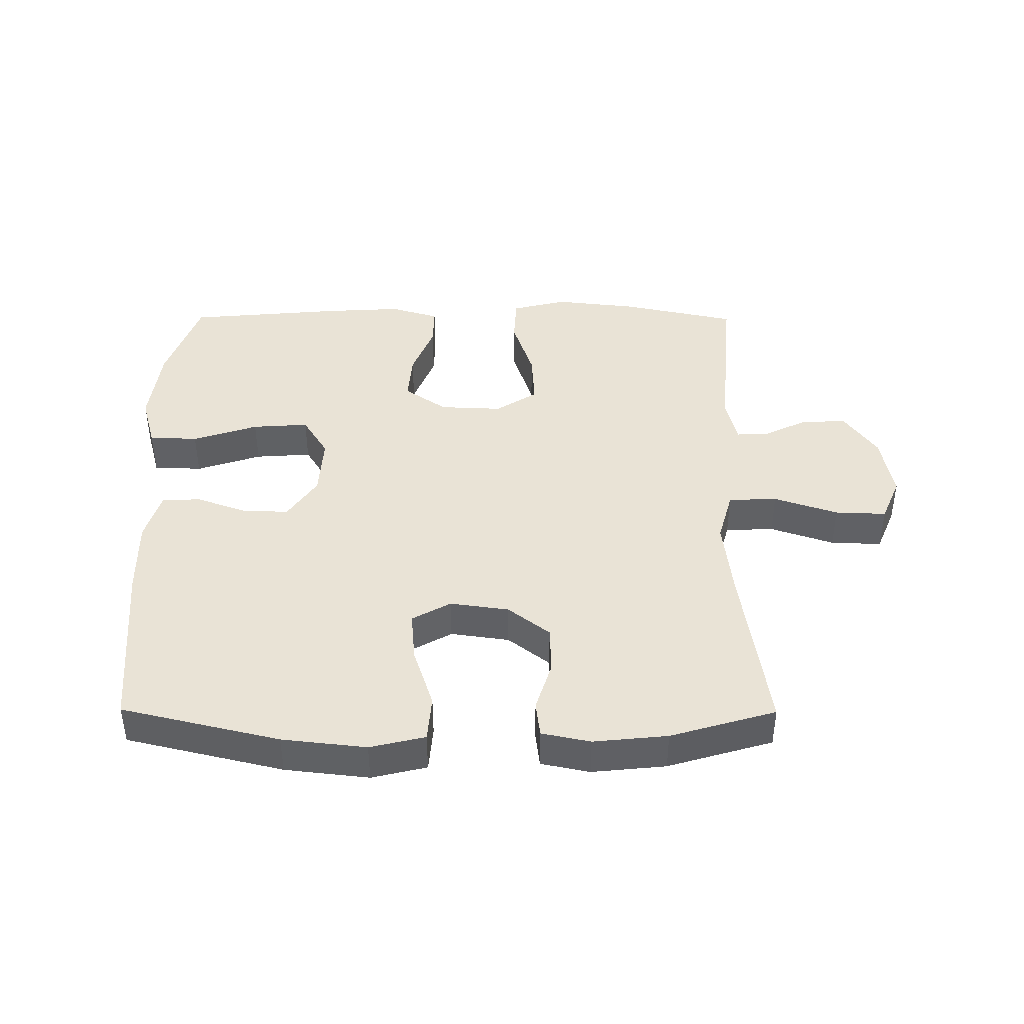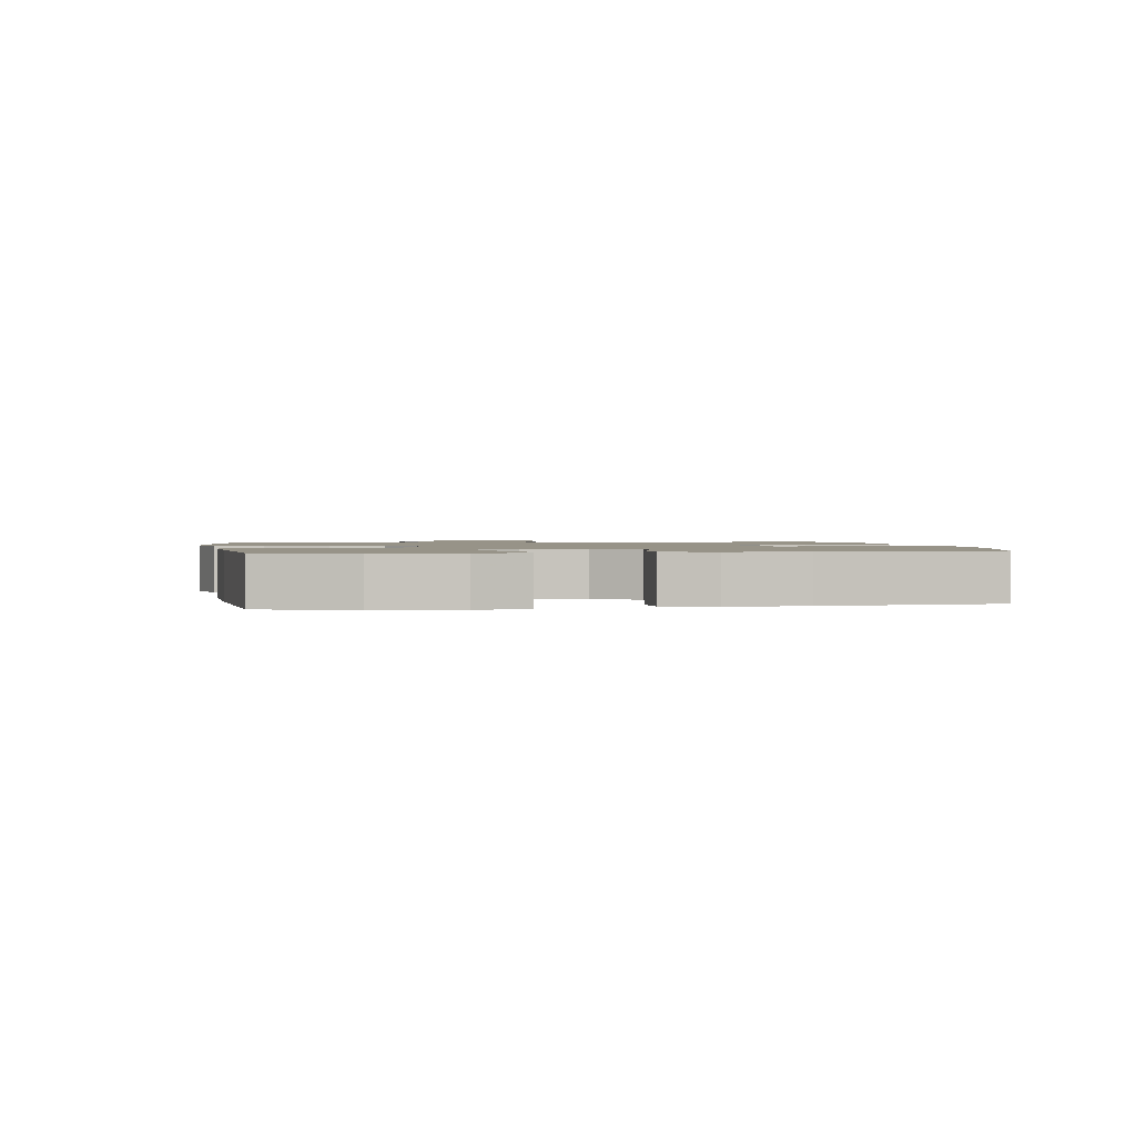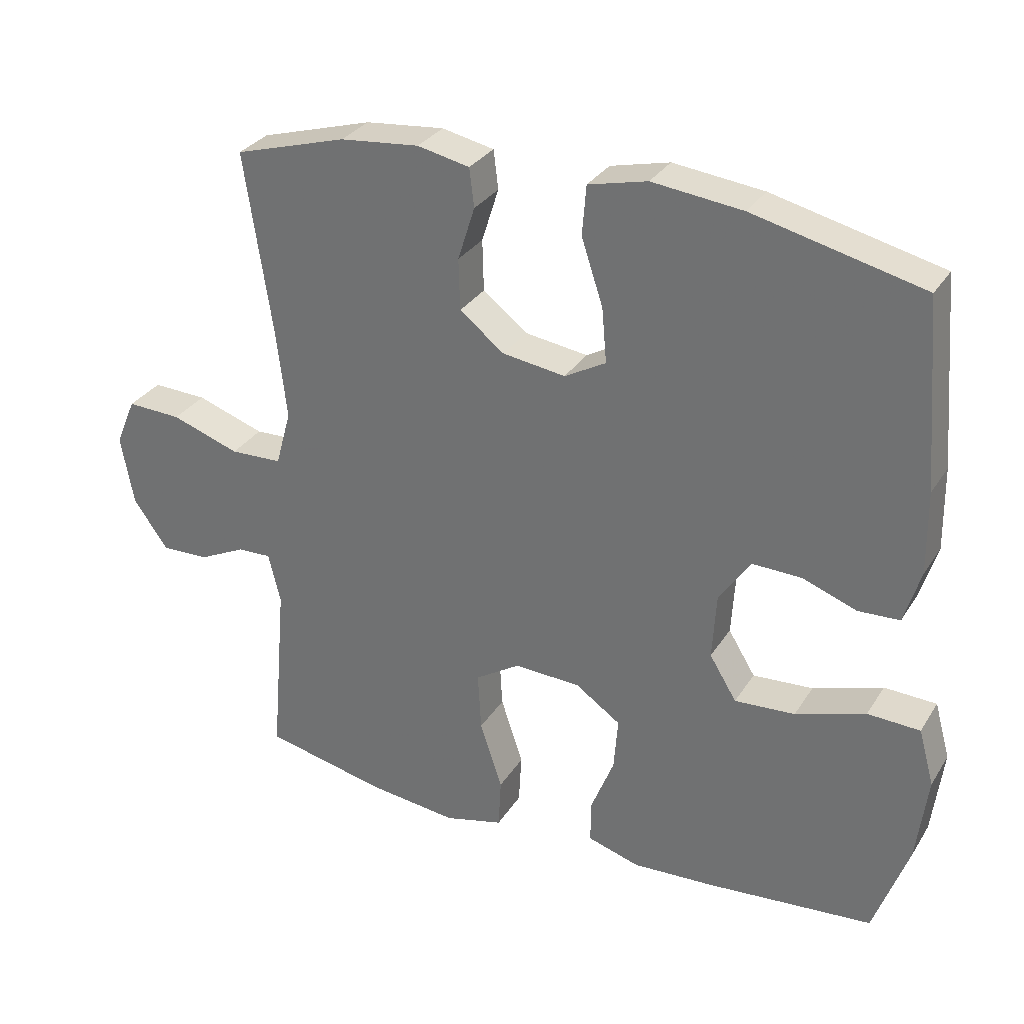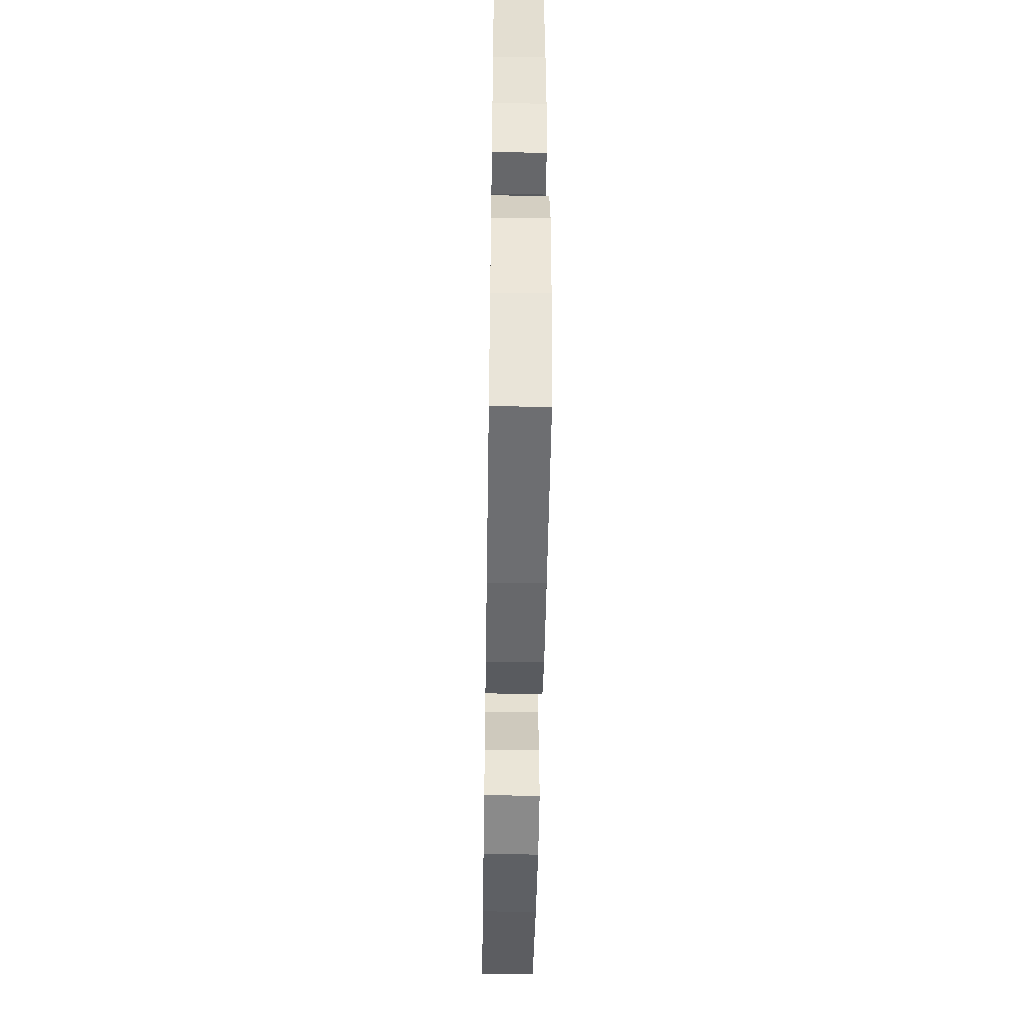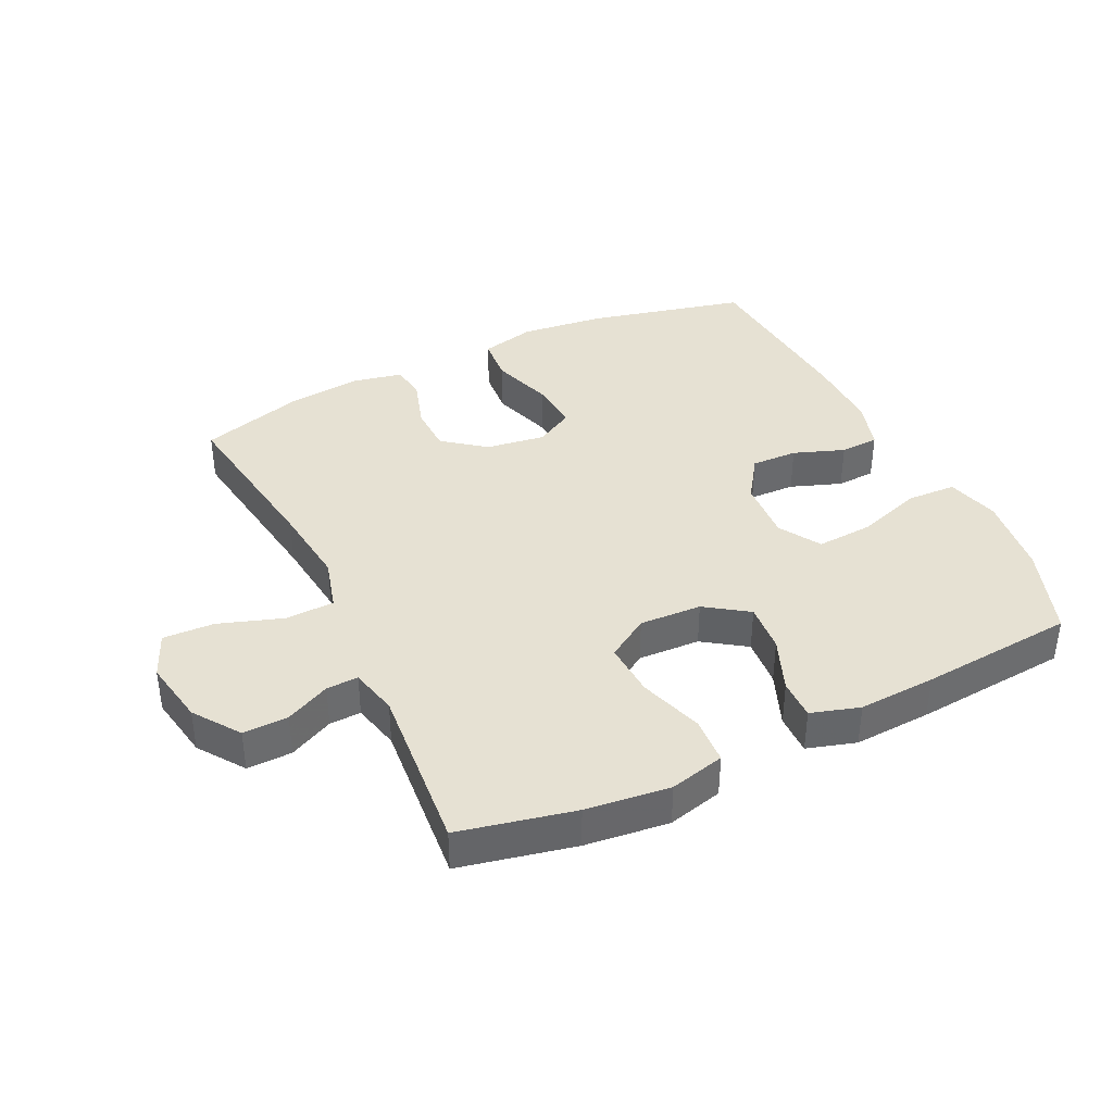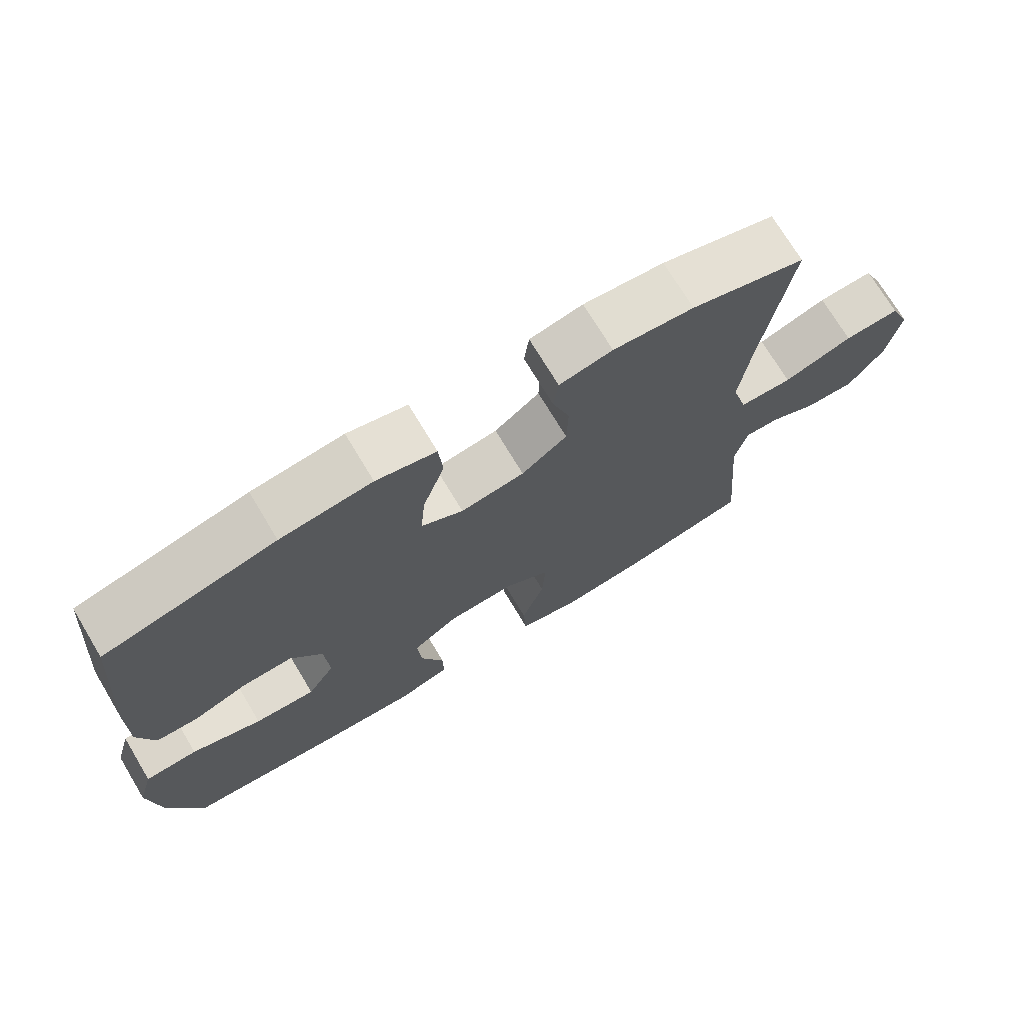
<metadata>
{"format":"obj","ext":"obj","renderer":"f3d","projection":"perspective","resolution":1024,"background":"white","views":[{"elev":42.2,"azim":0.3,"up":"+Y"},{"elev":1.4,"azim":-99.8,"up":"+Y"},{"elev":30.8,"azim":-153.1,"up":"+Z"},{"elev":-49.2,"azim":-90.9,"up":"+Z"},{"elev":38.8,"azim":154.4,"up":"+Y"},{"elev":72.5,"azim":-31.0,"up":"+Z"}]}
</metadata>
<code>
v 0.5 0.07 0.5
v 0.459 0.07 0.228
v 0.444 0.07 0.099
v 0.467 0.07 0.016
v 0.544 0.07 0.013
v 0.645 0.07 0.047
v 0.726 0.07 0.05
v 0.756 0.07 -0.021
v 0.737 0.07 -0.124
v 0.686 0.07 -0.196
v 0.615 0.07 -0.194
v 0.545 0.07 -0.16
v 0.495 0.07 -0.158
v 0.477 0.07 -0.233
v 0.5 0.07 -0.5
v 0.319 0.07 -0.539
v 0.187 0.07 -0.554
v 0.1 0.07 -0.532
v 0.096 0.07 -0.457
v 0.129 0.07 -0.357
v 0.134 0.07 -0.27
v 0.068 0.07 -0.228
v -0.03 0.07 -0.232
v -0.097 0.07 -0.278
v -0.091 0.07 -0.356
v -0.057 0.07 -0.442
v -0.056 0.07 -0.506
v -0.133 0.07 -0.529
v -0.255 0.07 -0.522
v -0.5 0.07 -0.5
v -0.551 0.07 -0.356
v -0.567 0.07 -0.227
v -0.544 0.07 -0.144
v -0.467 0.07 -0.141
v -0.364 0.07 -0.175
v -0.275 0.07 -0.181
v -0.235 0.07 -0.116
v -0.241 0.07 -0.018
v -0.287 0.07 0.05
v -0.36 0.07 0.048
v -0.44 0.07 0.019
v -0.501 0.07 0.022
v -0.525 0.07 0.102
v -0.523 0.07 0.224
v -0.5 0.07 0.5
v -0.251 0.07 0.559
v -0.118 0.07 0.574
v -0.031 0.07 0.553
v -0.025 0.07 0.48
v -0.057 0.07 0.383
v -0.064 0.07 0.303
v -0.003 0.07 0.269
v 0.09 0.07 0.282
v 0.156 0.07 0.333
v 0.158 0.07 0.409
v 0.133 0.07 0.488
v 0.14 0.07 0.545
v 0.217 0.07 0.561
v 0.334 0.07 0.549
v 0.5 0 0.5
v 0.459 0 0.228
v 0.444 0 0.099
v 0.467 0 0.016
v 0.544 0 0.013
v 0.645 0 0.047
v 0.726 0 0.05
v 0.756 0 -0.021
v 0.737 0 -0.124
v 0.686 0 -0.196
v 0.615 0 -0.194
v 0.545 0 -0.16
v 0.495 0 -0.158
v 0.477 0 -0.233
v 0.5 0 -0.5
v 0.319 0 -0.539
v 0.187 0 -0.554
v 0.1 0 -0.532
v 0.096 0 -0.457
v 0.129 0 -0.357
v 0.134 0 -0.27
v 0.068 0 -0.228
v -0.03 0 -0.232
v -0.097 0 -0.278
v -0.091 0 -0.356
v -0.057 0 -0.442
v -0.056 0 -0.506
v -0.133 0 -0.529
v -0.255 0 -0.522
v -0.5 0 -0.5
v -0.551 0 -0.356
v -0.567 0 -0.227
v -0.544 0 -0.144
v -0.467 0 -0.141
v -0.364 0 -0.175
v -0.275 0 -0.181
v -0.235 0 -0.116
v -0.241 0 -0.018
v -0.287 0 0.05
v -0.36 0 0.048
v -0.44 0 0.019
v -0.501 0 0.022
v -0.525 0 0.102
v -0.523 0 0.224
v -0.5 0 0.5
v -0.251 0 0.559
v -0.118 0 0.574
v -0.031 0 0.553
v -0.025 0 0.48
v -0.057 0 0.383
v -0.064 0 0.303
v -0.003 0 0.269
v 0.09 0 0.282
v 0.156 0 0.333
v 0.158 0 0.409
v 0.133 0 0.488
v 0.14 0 0.545
v 0.217 0 0.561
v 0.334 0 0.549
f 59 1 2
f 58 59 2
f 57 58 2
f 56 57 2
f 55 56 2
f 54 55 2 3
f 53 54 3 4
f 52 53 4
f 48 49 50
f 47 48 50
f 46 47 50
f 45 46 50
f 44 45 50
f 43 44 50
f 42 43 50
f 41 42 50
f 40 41 50
f 39 40 50 51
f 38 39 51 52
f 33 34 35
f 32 33 35
f 31 32 35
f 30 31 35
f 29 30 35
f 28 29 35
f 27 28 35
f 26 27 35
f 25 26 35
f 24 25 35 36
f 23 24 36 37
f 18 19 20
f 17 18 20
f 16 17 20
f 15 16 20
f 14 15 20
f 13 14 20 21
f 10 11 12
f 9 10 12
f 8 9 12
f 7 8 12
f 6 7 12
f 5 6 12
f 4 5 12 13
f 52 4 13
f 38 52 13
f 37 38 13
f 23 37 13
f 22 23 13
f 13 21 22
f 61 60 118
f 61 118 117
f 61 117 116
f 61 116 115
f 61 115 114
f 62 61 114 113
f 63 62 113 112
f 63 112 111
f 109 108 107
f 109 107 106
f 109 106 105
f 109 105 104
f 109 104 103
f 109 103 102
f 109 102 101
f 109 101 100
f 109 100 99
f 110 109 99 98
f 111 110 98 97
f 94 93 92
f 94 92 91
f 94 91 90
f 94 90 89
f 94 89 88
f 94 88 87
f 94 87 86
f 94 86 85
f 94 85 84
f 95 94 84 83
f 96 95 83 82
f 79 78 77
f 79 77 76
f 79 76 75
f 79 75 74
f 79 74 73
f 80 79 73 72
f 71 70 69
f 71 69 68
f 71 68 67
f 71 67 66
f 71 66 65
f 71 65 64
f 72 71 64 63
f 72 63 111
f 72 111 97
f 72 97 96
f 72 96 82
f 72 82 81
f 81 80 72
f 1 60 61 2
f 2 61 62 3
f 3 62 63 4
f 4 63 64 5
f 5 64 65 6
f 6 65 66 7
f 7 66 67 8
f 8 67 68 9
f 9 68 69 10
f 10 69 70 11
f 11 70 71 12
f 12 71 72 13
f 13 72 73 14
f 14 73 74 15
f 15 74 75 16
f 16 75 76 17
f 17 76 77 18
f 18 77 78 19
f 19 78 79 20
f 20 79 80 21
f 21 80 81 22
f 22 81 82 23
f 23 82 83 24
f 24 83 84 25
f 25 84 85 26
f 26 85 86 27
f 27 86 87 28
f 28 87 88 29
f 29 88 89 30
f 30 89 90 31
f 31 90 91 32
f 32 91 92 33
f 33 92 93 34
f 34 93 94 35
f 35 94 95 36
f 36 95 96 37
f 37 96 97 38
f 38 97 98 39
f 39 98 99 40
f 40 99 100 41
f 41 100 101 42
f 42 101 102 43
f 43 102 103 44
f 44 103 104 45
f 45 104 105 46
f 46 105 106 47
f 47 106 107 48
f 48 107 108 49
f 49 108 109 50
f 50 109 110 51
f 51 110 111 52
f 52 111 112 53
f 53 112 113 54
f 54 113 114 55
f 55 114 115 56
f 56 115 116 57
f 57 116 117 58
f 58 117 118 59
f 59 118 60 1

</code>
